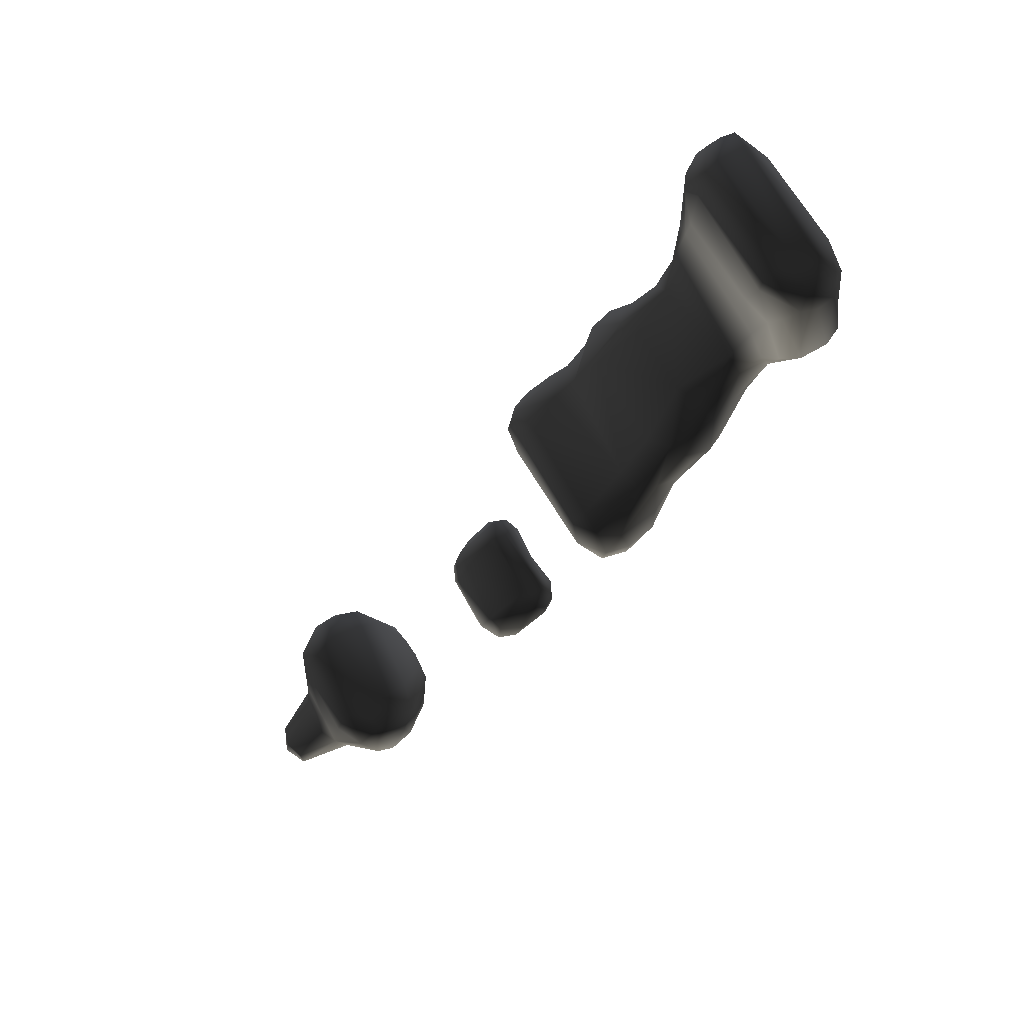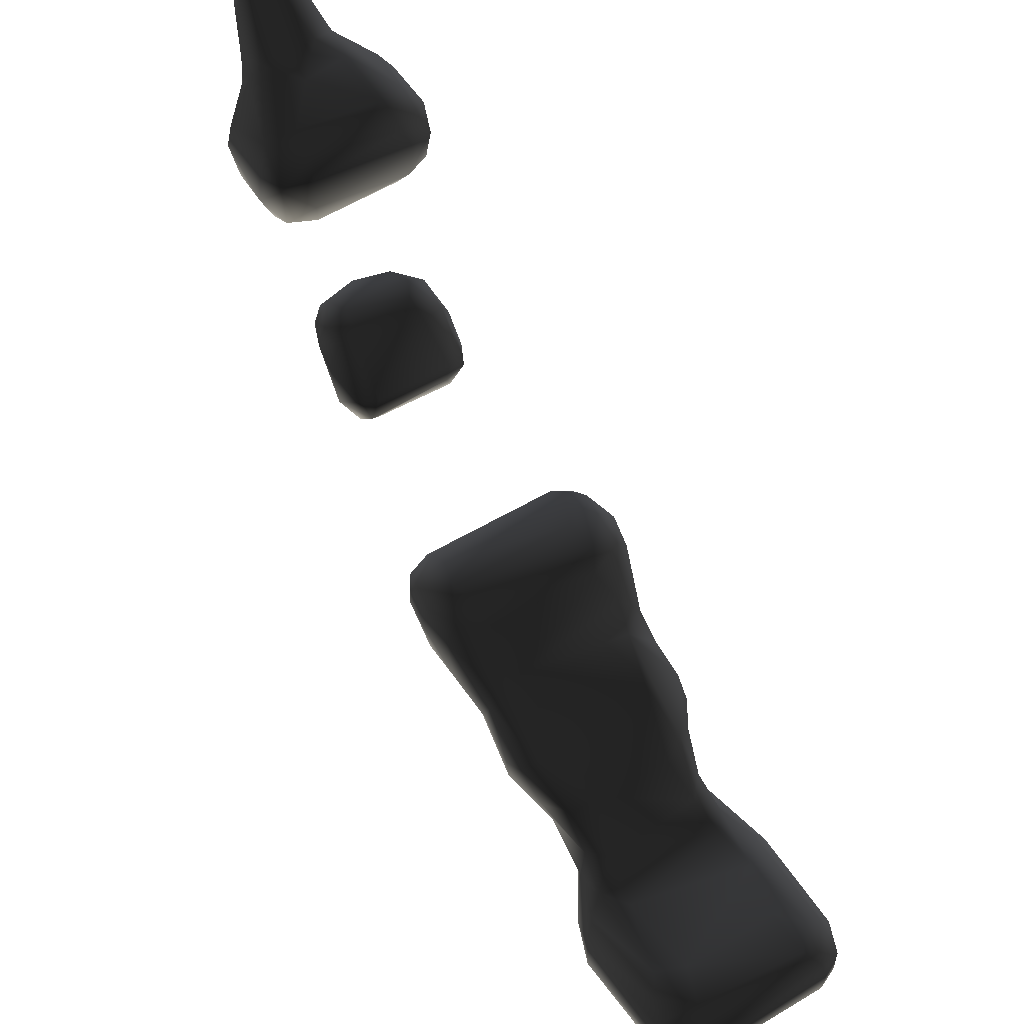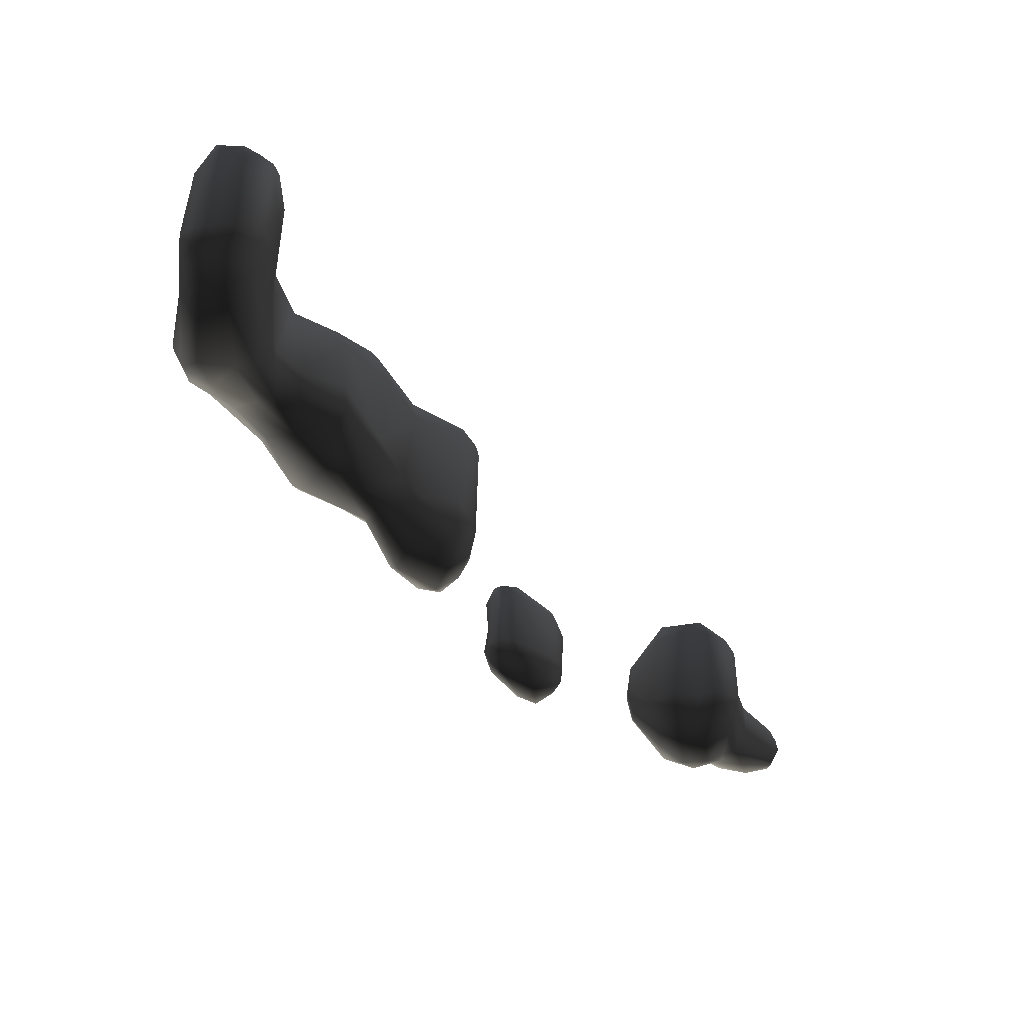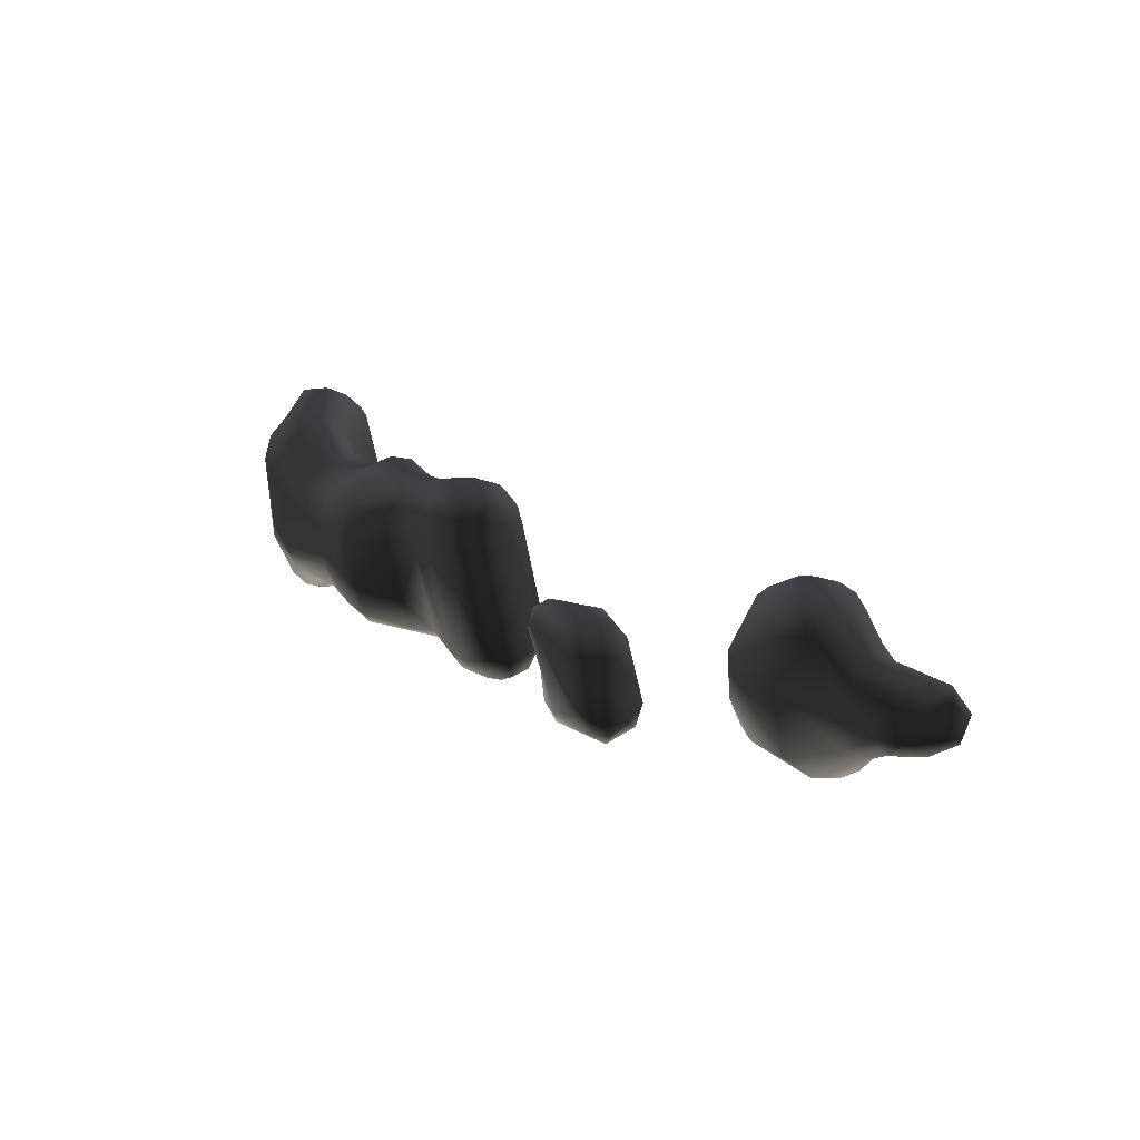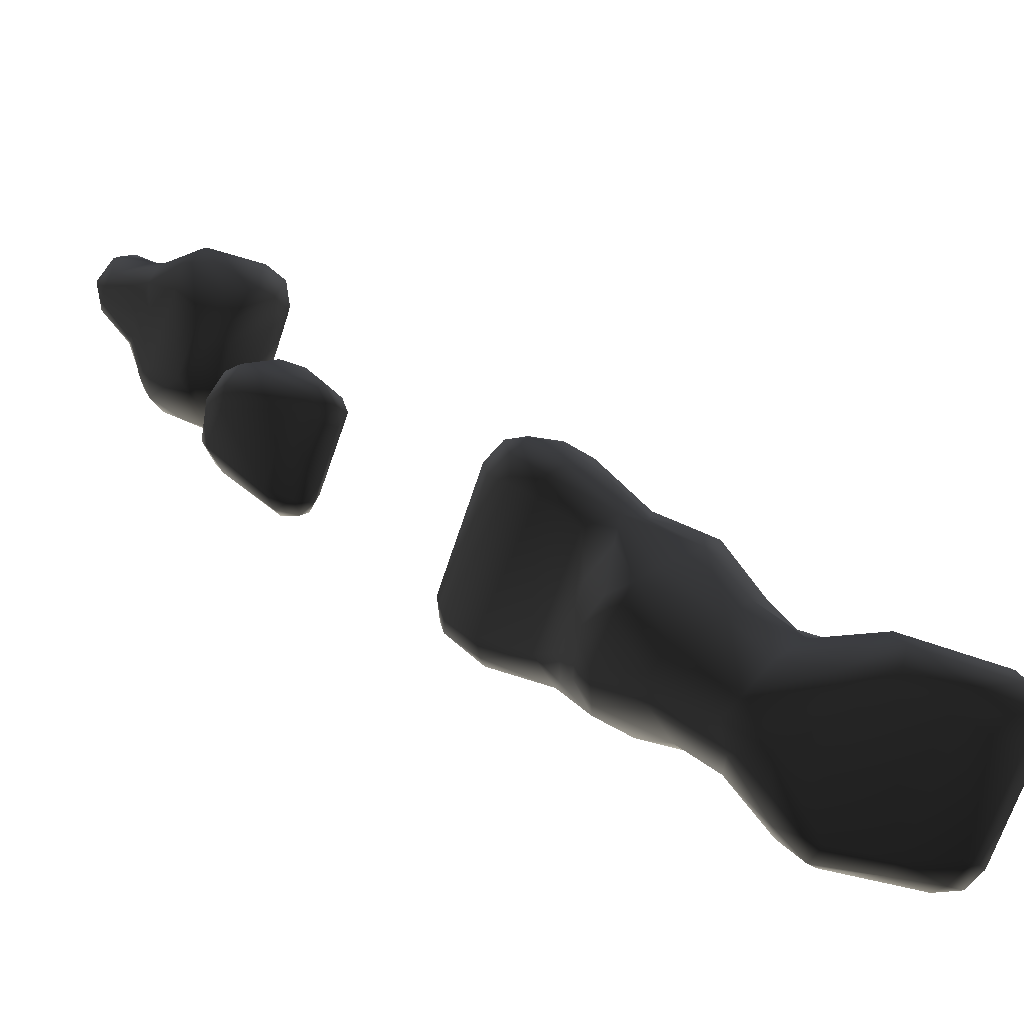
<metadata>
{"format":"obj","ext":"obj","renderer":"f3d","projection":"perspective","resolution":1024,"background":"white","views":[{"elev":69.1,"azim":59.3,"up":"+Y"},{"elev":54.3,"azim":147.6,"up":"+Z"},{"elev":44.0,"azim":-88.6,"up":"+Y"},{"elev":-64.4,"azim":-78.9,"up":"+Y"},{"elev":-69.0,"azim":71.4,"up":"+Z"}]}
</metadata>
<code>
v 5541 4636 8478 1
v 5545 4677 8420 1
v 5540 4728 8435 1
v 5542 4688 8501 1
v 5560 4788 8386 1
v 5545 4724 8479 1
v 5543 5078 8207 1
v 5553 5033 8169 1
v 5540 5088 8155 1
v 5544 5223 8209 1
v 5544 5233 8170 1
v 5569 4189 8934 1
v 5568 4186 8890 1
v 5562 4252 8888 1
v 5581 4218 8847 1
v 5566 4260 8928 1
v 5579 4263 8851 1
v 5578 4295 8910 1
v 5559 4611 8483 1
v 5560 4617 8448 1
v 5559 4645 8513 1
v 5560 4665 8407 1
v 5570 4688 8530 1
v 5566 4761 8372 1
v 5567 4732 8514 1
v 5564 4789 8422 1
v 5585 4800 8281 1
v 5559 4865 8313 1
v 5551 4865 8340 1
v 5560 4826 8384 1
v 5561 4878 8373 1
v 5559 4899 8341 1
v 5580 4984 8226 1
v 5583 4978 8249 1
v 5553 5069 8131 1
v 5562 5074 8233 1
v 5562 5170 8142 1
v 5564 5224 8239 1
v 5571 5238 8144 1
v 5563 5267 8163 1
v 5561 5265 8206 1
v 5582 4152 8913 1
v 5592 4164 8861 1
v 5618 4132 8965 1
v 5589 4185 8963 1
v 5598 4260 8972 1
v 5584 4292 8868 1
v 5595 4291 8955 1
v 5597 4320 8634 1
v 5592 4382 8583 1
v 5595 4354 8626 1
v 5598 4594 8466 1
v 5589 4608 8441 1
v 5589 4606 8501 1
v 5589 4650 8401 1
v 5593 4648 8528 1
v 5602 4719 8369 1
v 5605 4732 8532 1
v 5591 4758 8335 1
v 5595 4782 8460 1
v 5602 4816 8429 1
v 5606 4891 8227 1
v 5580 4920 8275 1
v 5604 4948 8353 1
v 5605 4950 8185 1
v 5584 4940 8339 1
v 5591 4980 8286 1
v 5587 5013 8129 1
v 5587 5028 8258 1
v 5592 5073 8111 1
v 5598 5114 8250 1
v 5590 5168 8132 1
v 5589 5224 8256 1
v 5600 5277 8238 1
v 5596 5286 8212 1
v 5595 5282 8167 1
v 5630 4111 8948 1
v 5609 4141 8887 1
v 5630 4142 8990 1
v 5629 4227 8804 1
v 5622 4280 8831 1
v 5615 4279 8636 1
v 5616 4294 8608 1
v 5610 4317 8666 1
v 5619 4308 8868 1
v 5627 4308 8952 1
v 5614 4312 8914 1
v 5607 4370 8560 1
v 5609 4362 8652 1
v 5610 4404 8559 1
v 5608 4414 8584 1
v 5614 4689 8538 1
v 5631 4744 8331 1
v 5632 4759 8263 1
v 5609 4790 8258 1
v 5619 4757 8510 1
v 5616 4883 8396 1
v 5619 5009 8285 1
v 5607 5054 8256 1
v 5622 5195 8264 1
v 5614 5253 8140 1
v 5617 5257 8257 1
v 5636 4097 9004 1
v 5654 4052 9016 1
v 5652 4080 9059 1
v 5640 4115 8923 1
v 5646 4152 8847 1
v 5652 4196 8805 1
v 5638 4193 8991 1
v 5635 4280 8983 1
v 5639 4254 8635 1
v 5645 4263 8603 1
v 5640 4278 8664 1
v 5635 4315 8679 1
v 5630 4349 8560 1
v 5647 4342 8677 1
v 5632 4389 8548 1
v 5644 4373 8657 1
v 5632 4416 8560 1
v 5634 4417 8602 1
v 5639 4420 8577 1
v 5660 4769 8242 1
v 5646 4848 8212 1
v 5649 4935 8143 1
v 5637 4969 8346 1
v 5684 4974 8115 1
v 5658 4060 8967 1
v 5658 4060 9055 1
v 5659 4100 9058 1
v 5665 4161 9008 1
v 5672 4253 8801 1
v 5687 4743 8270 1
v 5676 5039 8111 1
v 5686 5127 8131 1
v 5688 4040 8993 1
v 5688 4043 9044 1
v 5688 4055 8957 1
v 5688 4054 9067 1
v 5687 4111 8913 1
v 5688 4076 9075 1
v 5687 4102 9069 1
v 5704 4206 8994 1
v 5689 4213 8795 1
v 5702 4245 8620 1
v 5704 4267 8593 1
v 5686 4254 8650 1
v 5708 4296 8679 1
v 5752 4265 8984 1
v 5750 4297 8848 1
v 5733 4319 8681 1
v 5750 4300 8966 1
v 5757 4312 8888 1
v 5758 4312 8935 1
v 5740 4346 8561 1
v 5686 4387 8553 1
v 5739 4414 8562 1
v 5778 4602 8448 1
v 5780 4596 8484 1
v 5786 4628 8419 1
v 5782 4645 8526 1
v 5730 4741 8331 1
v 5687 4831 8212 1
v 5761 4798 8441 1
v 5688 4912 8144 1
v 5783 5171 8133 1
v 5762 5253 8139 1
v 5772 5264 8252 1
v 5763 5280 8164 1
v 5784 5285 8181 1
v 5753 5288 8210 1
v 5708 4159 9010 1
v 5720 4251 8803 1
v 5786 4663 8395 1
v 5743 4961 8340 1
v 5763 5074 8240 1
v 5721 4052 9016 1
v 5715 4059 8965 1
v 5717 4060 9055 1
v 5733 4115 8922 1
v 5724 4079 9059 1
v 5716 4098 9060 1
v 5754 4156 8850 1
v 5745 4198 8812 1
v 5739 4232 8802 1
v 5733 4262 8605 1
v 5740 4257 8635 1
v 5736 4276 8661 1
v 5739 4359 8667 1
v 5744 4389 8547 1
v 5744 4418 8600 1
v 5757 4421 8574 1
v 5782 4615 8509 1
v 5795 4689 8536 1
v 5777 4721 8370 1
v 5774 4729 8532 1
v 5745 4759 8265 1
v 5730 4773 8245 1
v 5777 4752 8513 1
v 5730 4842 8215 1
v 5724 4927 8148 1
v 5762 4875 8400 1
v 5772 5019 8119 1
v 5764 5048 8112 1
v 5754 5009 8264 1
v 5786 5083 8113 1
v 5759 5195 8263 1
v 5775 5243 8258 1
v 5773 5279 8233 1
v 5753 4120 8946 1
v 5745 4109 8974 1
v 5739 4152 8994 1
v 5788 4154 8879 1
v 5759 4152 8976 1
v 5778 4223 8829 1
v 5759 4274 8626 1
v 5789 4288 8857 1
v 5768 4370 8559 1
v 5766 4317 8665 1
v 5763 4350 8660 1
v 5766 4404 8561 1
v 5765 4409 8601 1
v 5784 4760 8333 1
v 5774 4788 8266 1
v 5776 4898 8234 1
v 5765 4952 8175 1
v 5797 5018 8133 1
v 5778 4955 8323 1
v 5800 4174 8938 1
v 5790 4247 8963 1
v 5795 4265 8851 1
v 5777 4319 8637 1
v 5796 4296 8924 1
v 5784 4379 8584 1
v 5780 4353 8626 1
v 5799 4791 8433 1
v 5794 4893 8380 1
v 5793 4811 8281 1
v 5780 4948 8222 1
v 5778 4985 8258 1
v 5787 5034 8234 1
v 5795 5172 8249 1
v 5805 5239 8145 1
v 5812 5267 8165 1
v 5809 4179 8912 1
v 5805 4197 8873 1
v 5806 4263 8933 1
v 5810 4260 8885 1
v 5815 4618 8447 1
v 5816 4611 8483 1
v 5823 4639 8505 1
v 5816 4665 8407 1
v 5809 4761 8371 1
v 5813 4729 8511 1
v 5816 4886 8369 1
v 5811 4802 8408 1
v 5819 4860 8322 1
v 5791 4925 8273 1
v 5802 4917 8310 1
v 5787 4988 8214 1
v 5813 5026 8161 1
v 5812 5058 8222 1
v 5821 5080 8131 1
v 5815 5166 8143 1
v 5812 5201 8239 1
v 5824 5227 8222 1
v 5814 5266 8205 1
v 5832 4636 8464 1
v 5831 4684 8419 1
v 5831 4684 8504 1
v 5830 4725 8479 1
v 5829 4745 8417 1
v 5814 4796 8372 1
v 5822 4861 8358 1
v 5832 5075 8201 1
v 5836 5084 8161 1
v 5831 5233 8172 1
v 5832 5226 8199 1
v 5838 4678 8466 1
f 3 1 2
f 1 20 2
f 2 20 22
f 20 55 22
f 22 55 57
f 55 173 57
f 57 173 194
f 173 251 194
f 194 251 252
f 251 268 252
f 252 268 271
f 268 278 271
f 271 278 270
f 278 269 270
f 270 269 253
f 269 193 253
f 253 193 195
f 193 58 195
f 195 58 96
f 58 25 96
f 96 25 60
f 25 26 60
f 60 26 61
f 26 30 61
f 61 30 31
f 30 29 31
f 31 29 32
f 29 28 32
f 32 28 63
f 28 62 63
f 63 62 65
f 62 123 65
f 65 123 124
f 123 164 124
f 124 164 126
f 164 200 126
f 126 200 202
f 200 226 202
f 202 226 262
f 226 275 262
f 262 275 276
f 275 277 276
f 276 277 266
f 277 265 266
f 266 265 167
f 265 207 167
f 167 207 102
f 207 206 102
f 102 206 100
f 206 71 100
f 100 71 73
f 71 38 73
f 73 38 74
f 38 41 74
f 74 41 75
f 41 40 75
f 75 40 76
f 40 101 76
f 76 101 166
f 101 165 166
f 166 165 242
f 165 263 242
f 242 263 276
f 263 262 276
f 1 3 4
f 3 6 4
f 4 6 25
f 6 26 25
f 2 5 3
f 5 26 3
f 3 26 6
f 9 7 8
f 7 33 8
f 8 33 65
f 33 63 65
f 7 9 10
f 9 11 10
f 10 11 41
f 11 40 41
f 14 12 13
f 12 42 13
f 13 42 43
f 42 78 43
f 43 78 107
f 78 106 107
f 107 106 139
f 106 137 139
f 139 137 179
f 137 177 179
f 179 177 209
f 177 210 209
f 209 210 213
f 210 211 213
f 213 211 229
f 211 148 229
f 229 148 151
f 148 110 151
f 151 110 86
f 110 48 86
f 86 48 18
f 48 16 18
f 18 16 14
f 16 12 14
f 13 15 14
f 15 17 14
f 14 17 47
f 17 81 47
f 47 81 85
f 81 149 85
f 85 149 152
f 149 216 152
f 152 216 232
f 216 247 232
f 232 247 246
f 247 244 246
f 246 244 228
f 244 209 228
f 228 209 213
f 1 19 20
f 19 52 20
f 20 52 53
f 52 157 53
f 53 157 159
f 157 248 159
f 159 248 251
f 248 268 251
f 1 21 19
f 21 54 19
f 19 54 52
f 54 158 52
f 52 158 157
f 158 249 157
f 157 249 248
f 249 267 248
f 248 267 268
f 267 278 268
f 1 4 21
f 4 23 21
f 21 23 56
f 23 92 56
f 56 92 160
f 92 193 160
f 160 193 250
f 193 269 250
f 250 269 278
f 2 22 24
f 22 57 24
f 24 57 59
f 57 93 59
f 59 93 94
f 93 132 94
f 94 132 122
f 132 197 122
f 122 197 162
f 197 199 162
f 162 199 200
f 199 224 200
f 200 224 225
f 224 238 225
f 225 238 259
f 238 257 259
f 259 257 239
f 257 258 239
f 239 258 227
f 258 254 227
f 227 254 236
f 254 255 236
f 236 255 235
f 255 270 235
f 235 270 253
f 2 24 5
f 24 29 5
f 5 29 30
f 4 25 23
f 25 58 23
f 23 58 92
f 58 193 92
f 24 27 28
f 27 62 28
f 24 28 29
f 30 26 5
f 33 7 34
f 7 36 34
f 34 36 69
f 36 71 69
f 69 71 99
f 71 175 99
f 99 175 204
f 175 240 204
f 204 240 239
f 240 259 239
f 9 8 35
f 8 68 35
f 35 68 70
f 68 126 70
f 70 126 133
f 126 203 133
f 133 203 205
f 203 202 205
f 205 202 262
f 9 35 37
f 35 72 37
f 37 72 39
f 72 101 39
f 39 101 40
f 7 10 36
f 10 38 36
f 36 38 71
f 9 37 11
f 37 39 11
f 11 39 40
f 41 38 10
f 42 12 44
f 12 45 44
f 44 45 79
f 45 46 79
f 79 46 109
f 46 110 109
f 109 110 142
f 110 148 142
f 142 148 211
f 13 43 15
f 43 80 15
f 15 80 17
f 80 81 17
f 45 12 46
f 12 16 46
f 46 16 48
f 14 47 18
f 47 85 18
f 18 85 87
f 85 152 87
f 87 152 153
f 152 232 153
f 153 232 151
f 232 229 151
f 51 49 50
f 49 83 50
f 50 83 88
f 83 112 88
f 88 112 115
f 112 145 115
f 115 145 154
f 145 185 154
f 154 185 217
f 185 215 217
f 217 215 233
f 215 231 233
f 233 231 234
f 231 219 234
f 234 219 221
f 219 188 221
f 221 188 190
f 188 118 190
f 190 118 120
f 118 89 120
f 120 89 91
f 89 50 91
f 91 50 90
f 50 88 90
f 90 88 117
f 88 115 117
f 117 115 154
f 20 53 55
f 53 159 55
f 55 159 173
f 159 251 173
f 21 56 54
f 56 160 54
f 54 160 192
f 160 250 192
f 192 250 249
f 250 267 249
f 24 59 27
f 59 94 27
f 27 94 95
f 94 122 95
f 95 122 123
f 122 162 123
f 123 162 164
f 162 200 164
f 31 64 61
f 64 97 61
f 61 97 163
f 97 201 163
f 163 201 235
f 201 236 235
f 31 32 64
f 32 66 64
f 64 66 67
f 66 63 67
f 67 63 34
f 63 33 34
f 32 63 66
f 8 65 68
f 65 124 68
f 68 124 126
f 34 69 67
f 69 98 67
f 67 98 64
f 98 125 64
f 64 125 97
f 125 174 97
f 97 174 201
f 174 236 201
f 35 70 72
f 70 134 72
f 72 134 165
f 134 205 165
f 165 205 263
f 205 262 263
f 42 44 77
f 44 103 77
f 77 103 104
f 103 105 104
f 104 105 128
f 105 138 128
f 128 138 136
f 138 178 136
f 136 178 176
f 178 180 176
f 176 180 210
f 180 211 210
f 49 82 83
f 82 111 83
f 83 111 112
f 111 144 112
f 112 144 145
f 144 185 145
f 49 84 82
f 84 113 82
f 82 113 111
f 113 146 111
f 111 146 144
f 146 186 144
f 144 186 185
f 186 215 185
f 18 87 86
f 87 153 86
f 86 153 151
f 84 49 89
f 49 51 89
f 89 51 50
f 27 95 62
f 95 123 62
f 69 99 98
f 99 204 98
f 98 204 174
f 204 227 174
f 174 227 236
f 100 73 102
f 73 74 102
f 102 74 167
f 74 208 167
f 167 208 266
f 208 169 266
f 266 169 243
f 169 168 243
f 243 168 166
f 168 76 166
f 78 42 106
f 42 77 106
f 106 77 127
f 77 104 127
f 127 104 135
f 104 136 135
f 135 136 176
f 44 79 103
f 79 105 103
f 43 107 108
f 107 182 108
f 108 182 183
f 182 212 183
f 183 212 214
f 212 245 214
f 214 245 230
f 245 247 230
f 230 247 216
f 43 108 80
f 108 143 80
f 80 143 131
f 143 172 131
f 131 172 149
f 172 216 149
f 113 84 114
f 84 89 114
f 114 89 116
f 89 118 116
f 116 118 188
f 46 48 110
f 117 119 90
f 119 91 90
f 91 119 121
f 119 156 121
f 121 156 191
f 156 220 191
f 191 220 233
f 220 217 233
f 91 121 120
f 121 190 120
f 105 79 129
f 79 130 129
f 129 130 141
f 130 171 141
f 141 171 181
f 171 211 181
f 181 211 180
f 79 109 130
f 109 142 130
f 130 142 171
f 142 211 171
f 80 131 81
f 131 149 81
f 70 133 134
f 133 205 134
f 127 135 137
f 135 177 137
f 136 104 128
f 137 106 127
f 138 105 140
f 105 129 140
f 140 129 141
f 146 113 147
f 113 114 147
f 147 114 150
f 114 116 150
f 150 116 188
f 117 154 155
f 154 189 155
f 155 189 156
f 189 220 156
f 117 155 119
f 155 156 119
f 132 93 161
f 93 57 161
f 161 57 194
f 96 60 163
f 60 61 163
f 72 165 101
f 168 169 76
f 169 170 76
f 76 170 75
f 170 74 75
f 125 98 174
f 135 176 177
f 176 210 177
f 178 138 180
f 138 140 180
f 180 140 141
f 180 141 181
f 182 107 179
f 107 139 179
f 108 183 143
f 183 184 143
f 143 184 172
f 184 216 172
f 186 146 187
f 146 147 187
f 187 147 150
f 121 191 190
f 191 221 190
f 54 192 158
f 192 249 158
f 197 132 196
f 132 161 196
f 196 161 222
f 161 194 222
f 222 194 252
f 96 198 195
f 198 253 195
f 96 163 198
f 163 235 198
f 198 235 253
f 71 206 175
f 206 241 175
f 175 241 240
f 241 261 240
f 240 261 259
f 261 274 259
f 259 274 260
f 274 275 260
f 260 275 226
f 74 170 208
f 170 169 208
f 126 202 203
f 182 179 212
f 179 209 212
f 212 209 244
f 183 214 184
f 214 230 184
f 184 230 216
f 186 187 215
f 187 218 215
f 215 218 231
f 218 219 231
f 187 150 218
f 150 188 218
f 218 188 219
f 154 217 189
f 217 220 189
f 197 196 223
f 196 222 223
f 223 222 252
f 197 223 199
f 223 224 199
f 234 221 233
f 221 191 233
f 224 223 237
f 223 252 237
f 237 252 256
f 252 272 256
f 256 272 273
f 272 255 273
f 273 255 254
f 200 225 226
f 225 260 226
f 227 204 239
f 206 207 241
f 207 264 241
f 241 264 261
f 264 274 261
f 166 242 243
f 242 276 243
f 243 276 266
f 212 244 245
f 244 247 245
f 213 229 228
f 229 246 228
f 229 232 246
f 237 256 224
f 256 257 224
f 224 257 238
f 259 260 225
f 207 265 264
f 265 274 264
f 252 271 272
f 271 255 272
f 270 255 271
f 257 256 258
f 256 254 258
f 273 254 256
f 267 250 278
f 275 274 277
f 274 265 277

</code>
